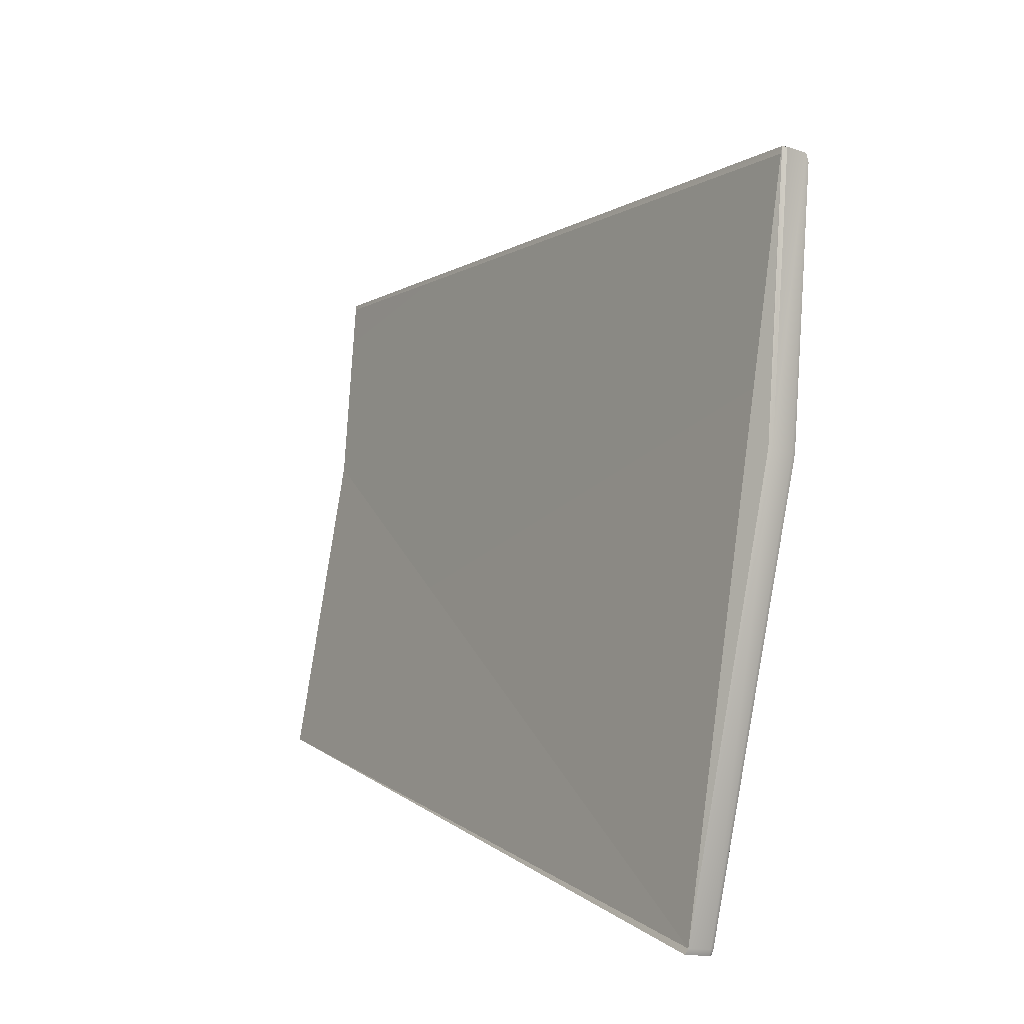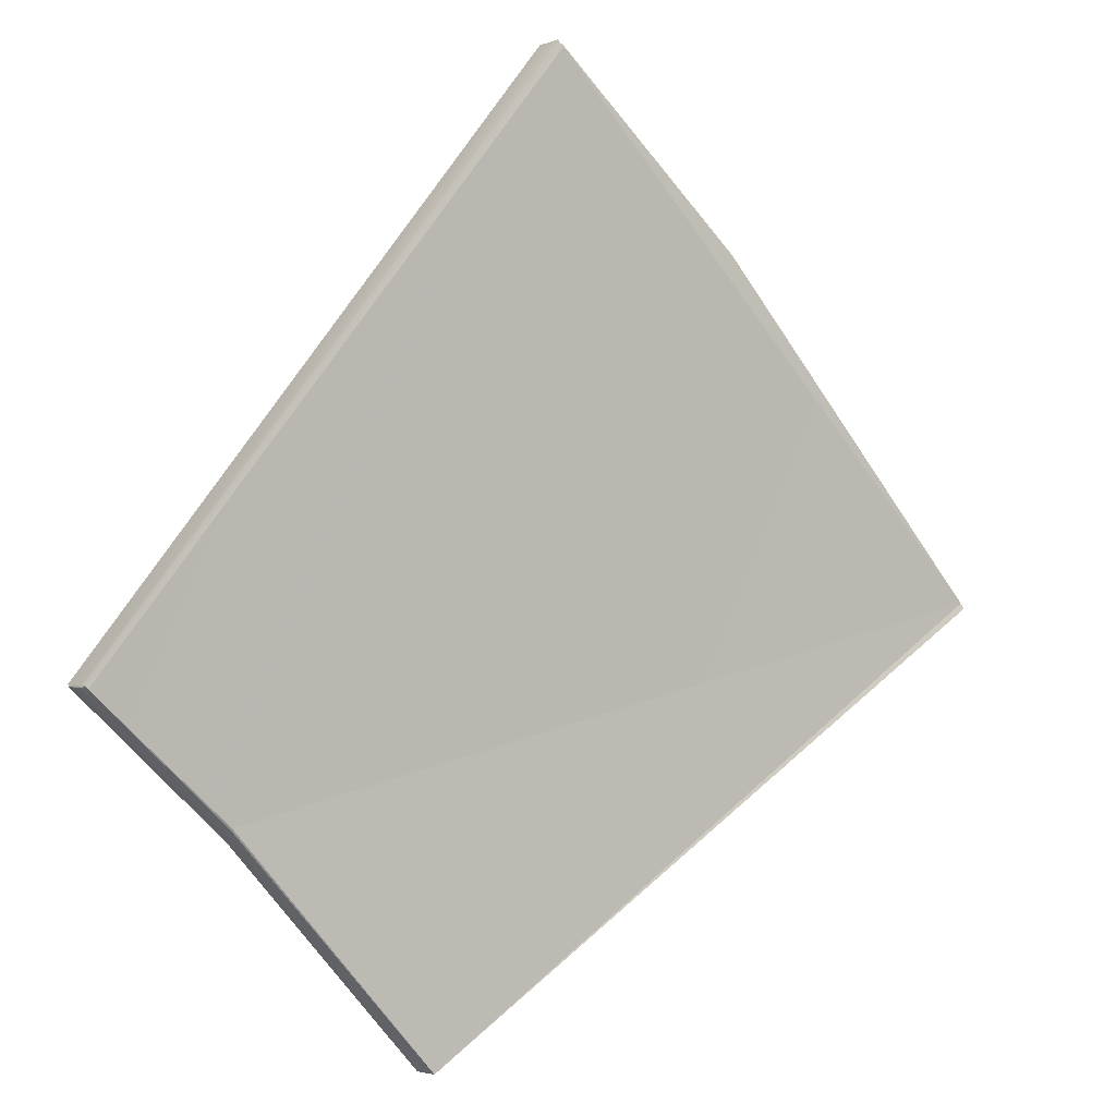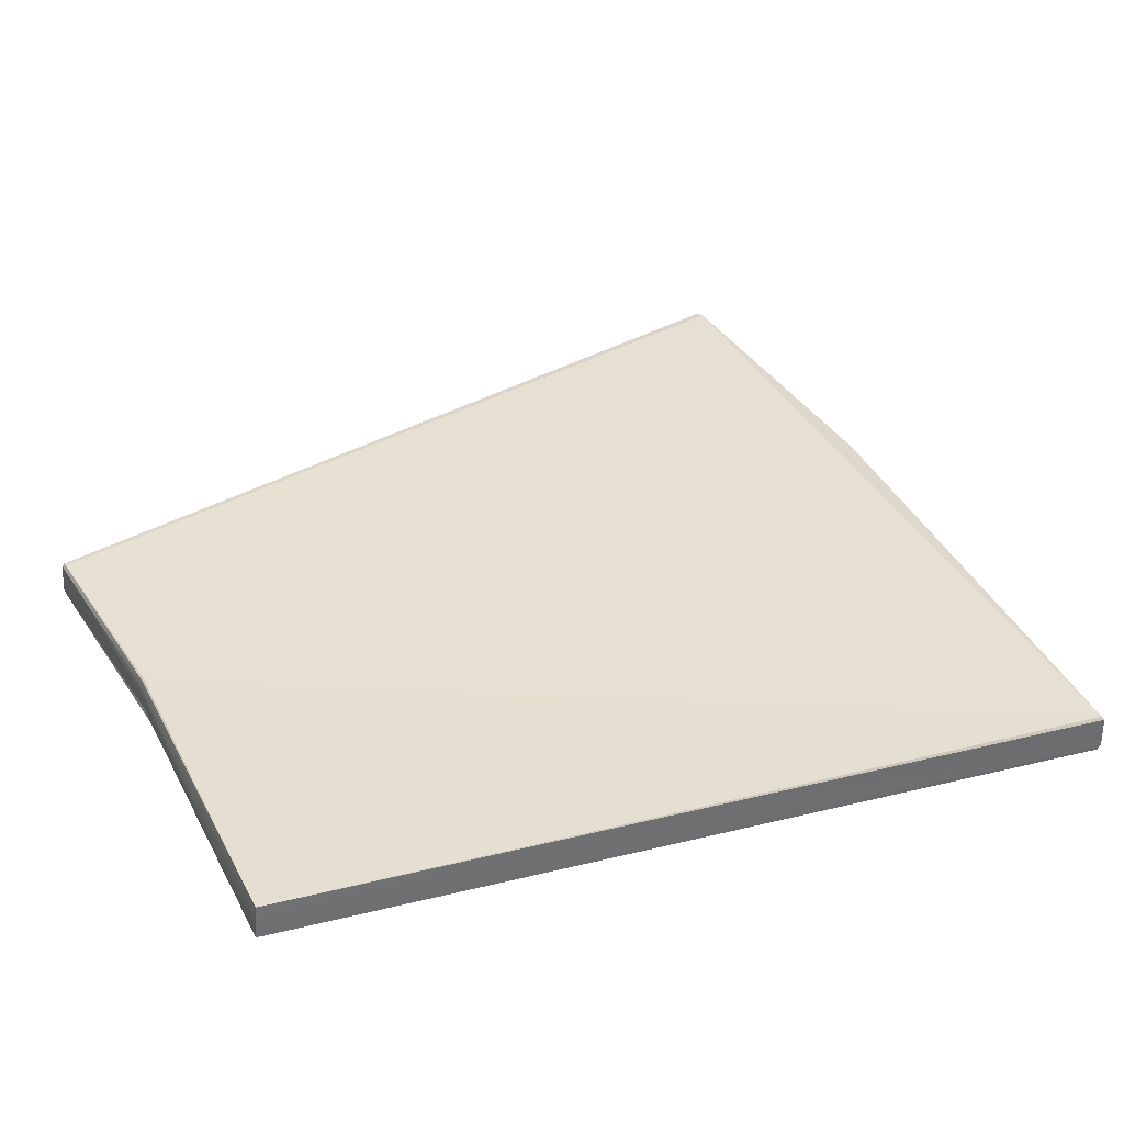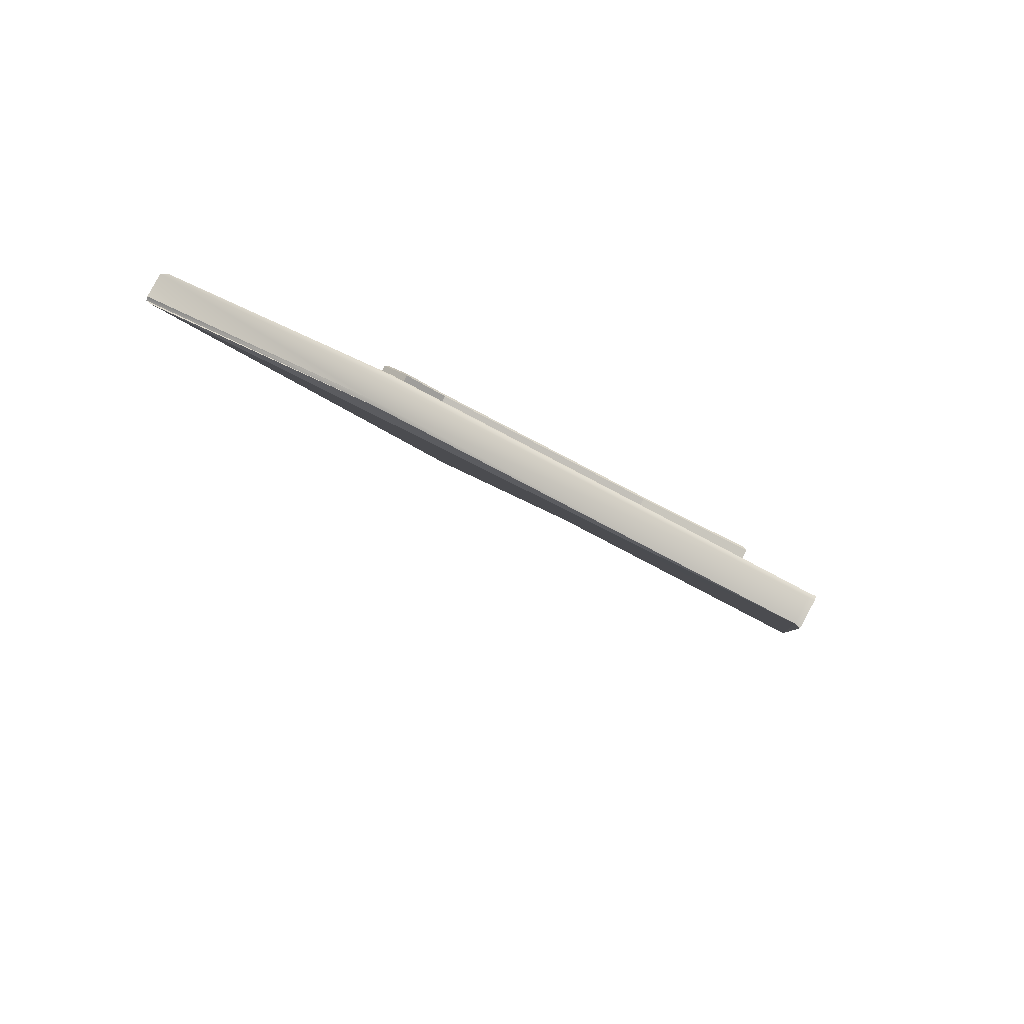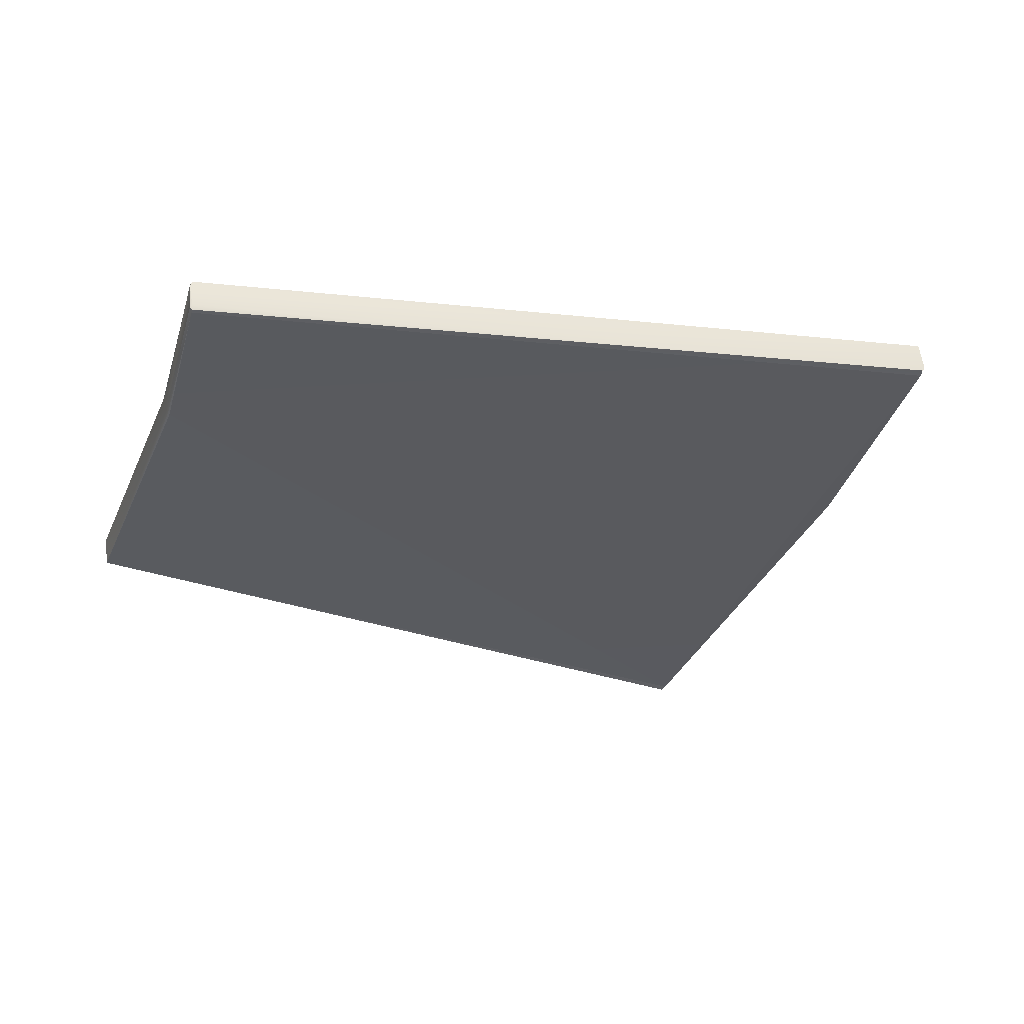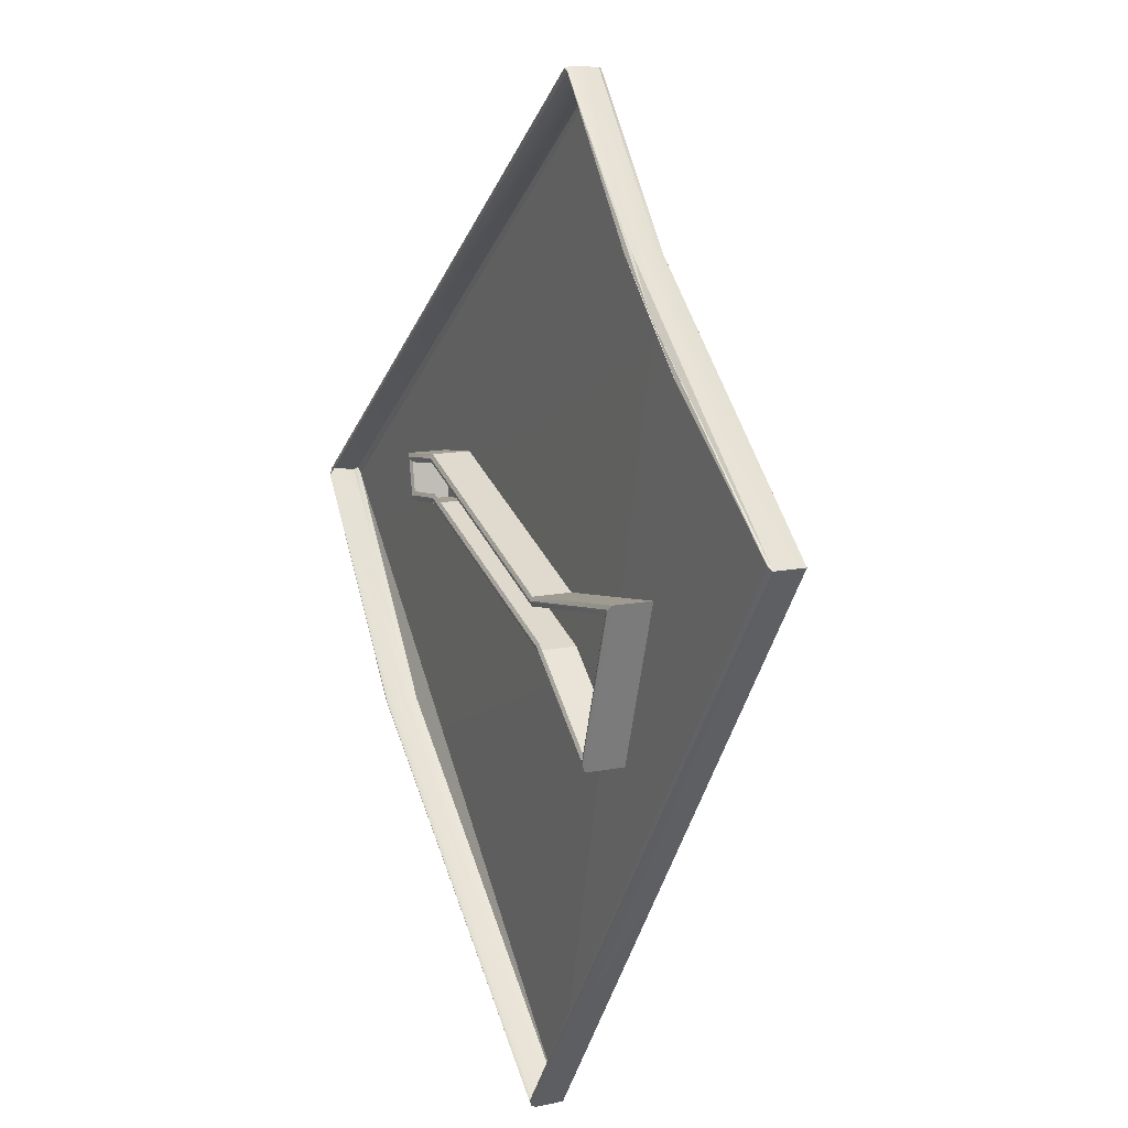
<metadata>
{"format":"obj","ext":"obj","renderer":"f3d","projection":"perspective","resolution":1024,"background":"white","views":[{"elev":31.1,"azim":43.1,"up":"+Z"},{"elev":30.9,"azim":-55.3,"up":"+Z"},{"elev":-28.6,"azim":-19.7,"up":"+Z"},{"elev":-16.3,"azim":79.7,"up":"+Y"},{"elev":-1.2,"azim":-40.4,"up":"+Y"},{"elev":-60.4,"azim":-118.0,"up":"+Z"}]}
</metadata>
<code>
v 0.3816 1.08 0.03502
v 0.3491 1.144 0.1281
v 0.3479 1.139 0.131
v 0.4972 1.132 0.2179
v 0.5203 1.102 0.1678
v 0.3636 1.117 0.09585
v 0.3634 1.117 0.09557
v 0.3478 1.138 0.1313
v 0.3481 1.137 0.1305
v 0.546 1.049 0.07907
v 0.495 1.125 0.2214
v 0.5442 1.042 0.08241
v 0.5443 1.043 0.08355
v 0.5185 1.095 0.1713
v 0.5191 1.096 0.171
v 0.4944 1.126 0.2226
v 0.3834 1.087 0.03213
v 0.3475 1.139 0.1308
v 0.4952 1.127 0.2224
v 0.3659 1.124 0.09237
v 0.37 1.116 0.08044
v 0.3634 1.118 0.09499
v 0.3499 1.144 0.127
v 0.3499 1.145 0.128
v 0.3816 1.081 0.03517
v 0.5461 1.049 0.08045
v 0.5463 1.048 0.07971
v 0.3743 1.109 0.06839
v 0.5461 1.048 0.08095
v 0.3833 1.086 0.03147
v 0.5206 1.102 0.168
v 0.3649 1.123 0.0926
v 0.5206 1.101 0.1686
v 0.4963 1.133 0.2197
v 0.4656 1.075 0.08891
v 0.4553 1.128 0.1616
v 0.4632 1.123 0.157
v 0.4562 1.121 0.1462
v 0.4502 1.098 0.09293
v 0.4568 1.084 0.06764
v 0.4209 1.097 0.06781
v 0.4421 1.103 0.09809
v 0.4475 1.126 0.1499
v 0.4525 1.121 0.1651
v 0.4605 1.116 0.1605
v 0.4535 1.113 0.1497
v 0.4474 1.09 0.09645
v 0.454 1.076 0.07116
v 0.4181 1.089 0.07133
v 0.4393 1.096 0.1016
v 0.4447 1.118 0.1534
v 0.4557 1.127 0.1591
v 0.4607 1.124 0.1562
v 0.4544 1.121 0.1466
v 0.4482 1.098 0.09254
v 0.4543 1.085 0.06949
v 0.4243 1.097 0.06963
v 0.4439 1.102 0.09767
v 0.4493 1.125 0.1495
v 0.4556 1.121 0.1462
v 0.4553 1.121 0.1462
v 0.4495 1.098 0.09259
v 0.4492 1.099 0.09253
v 0.4559 1.085 0.06825
v 0.4555 1.085 0.06854
v 0.4225 1.097 0.0684
v 0.423 1.097 0.06869
v 0.4619 1.124 0.1563
v 0.4623 1.124 0.1565
v 0.4557 1.128 0.16
v 0.4556 1.128 0.1604
v 0.4487 1.126 0.1495
v 0.4484 1.126 0.1496
v 0.4433 1.103 0.09768
v 0.443 1.103 0.09774
o Default
f 1 6 13
f 22 18 2
f 4 33 31
f 26 5 31
f 24 34 4
f 6 7 1
f 22 30 25
f 29 15 13
f 30 10 27
f 23 21 32
f 1 12 13
f 14 13 15
f 4 34 33
f 7 25 1
f 32 2 23
f 34 15 33
f 27 13 12
f 8 16 3
f 33 26 31
f 34 3 16
f 21 20 28
f 30 32 21
f 30 26 10
f 2 18 3
f 1 30 27
f 15 16 14
f 31 5 4
f 22 32 30
f 29 33 15
f 23 2 24
f 9 7 6
f 3 18 8
f 26 27 10
f 18 22 9
f 9 8 18
f 15 19 16
f 14 16 11
f 30 17 26
f 30 1 25
f 28 17 21
f 21 23 20
f 29 27 26
f 34 2 3
f 33 29 26
f 27 29 13
f 34 19 15
f 7 22 25
f 6 35 13
f 16 8 9
f 11 6 9
f 11 16 9
f 13 35 6
f 11 13 14
f 34 24 2
f 22 2 32
f 24 4 23
f 21 17 30
f 22 7 9
f 1 27 12
f 34 16 19
f 11 13 6
f 72 73 71
f 44 36 43
f 45 37 36
f 46 38 37
f 47 39 38
f 48 40 39
f 49 41 40
f 50 42 41
f 51 43 42
f 74 72 59
f 67 74 58
f 65 67 57
f 63 65 56
f 61 63 55
f 68 61 54
f 70 68 53
f 72 70 52
f 36 37 69
f 43 36 71
f 42 43 73
f 41 42 75
f 40 41 66
f 39 40 64
f 38 39 62
f 37 38 60
f 74 75 73
f 67 66 75
f 65 64 66
f 63 62 64
f 61 60 62
f 68 69 60
f 70 71 69
f 70 72 71
f 51 44 43
f 44 45 36
f 45 46 37
f 46 47 38
f 47 48 39
f 48 49 40
f 49 50 41
f 50 51 42
f 58 74 59
f 57 67 58
f 56 65 57
f 55 63 56
f 54 61 55
f 53 68 54
f 52 70 53
f 59 72 52
f 71 36 69
f 73 43 71
f 75 42 73
f 66 41 75
f 64 40 66
f 62 39 64
f 60 38 62
f 69 37 60
f 72 74 73
f 74 67 75
f 67 65 66
f 65 63 64
f 63 61 62
f 61 68 60
f 68 70 69

</code>
